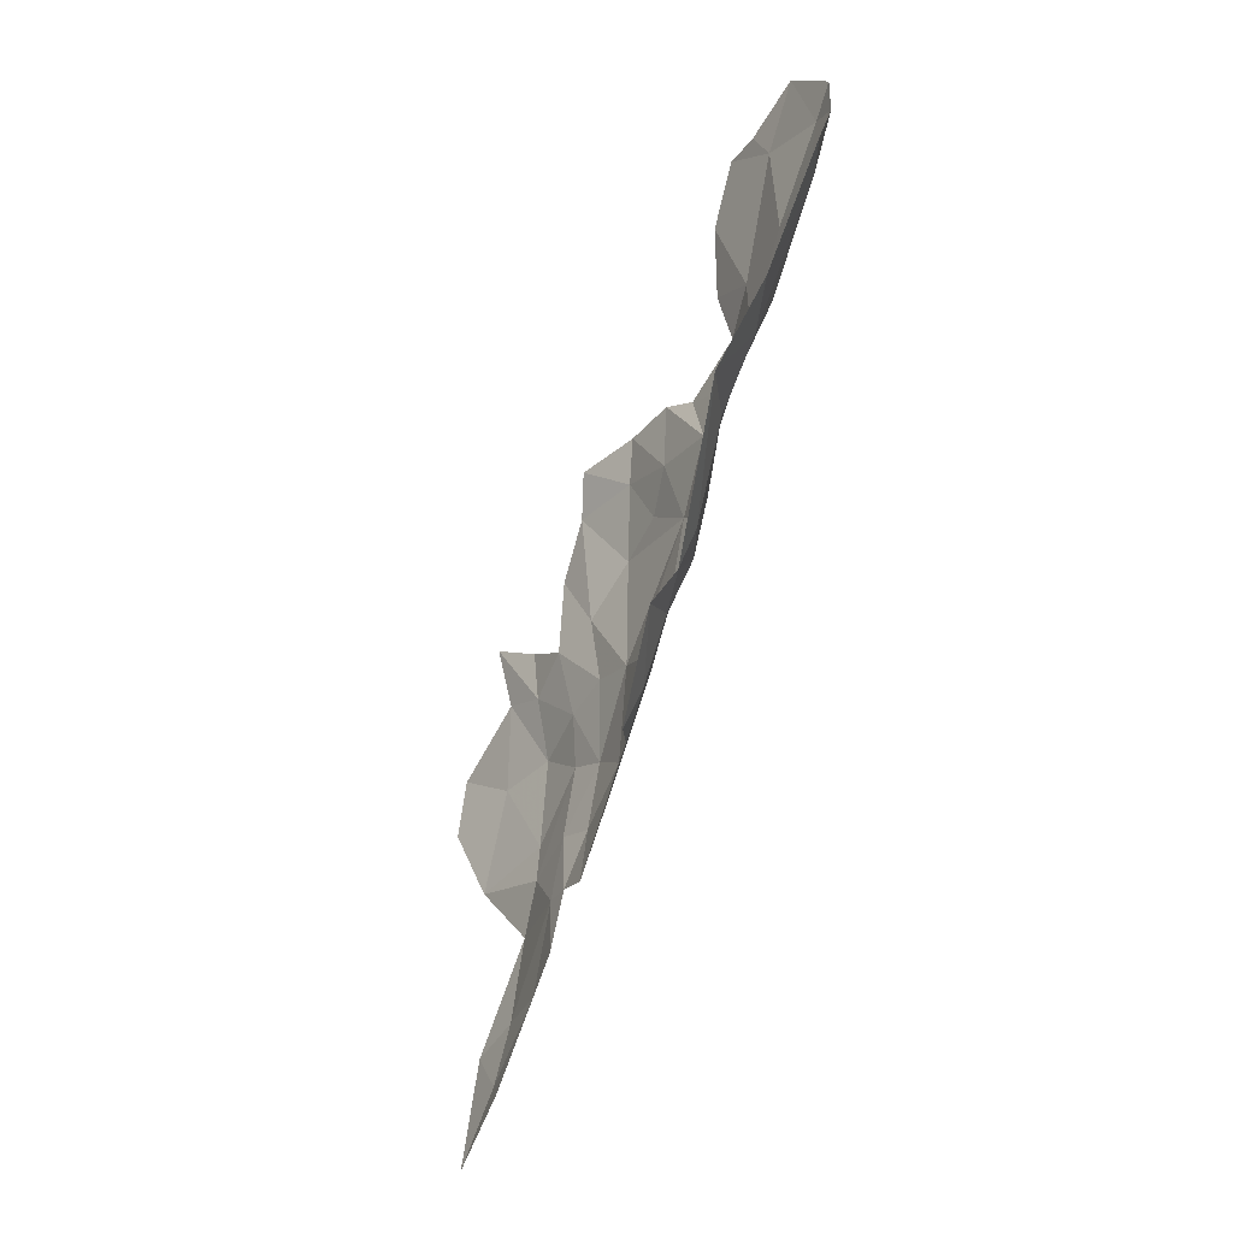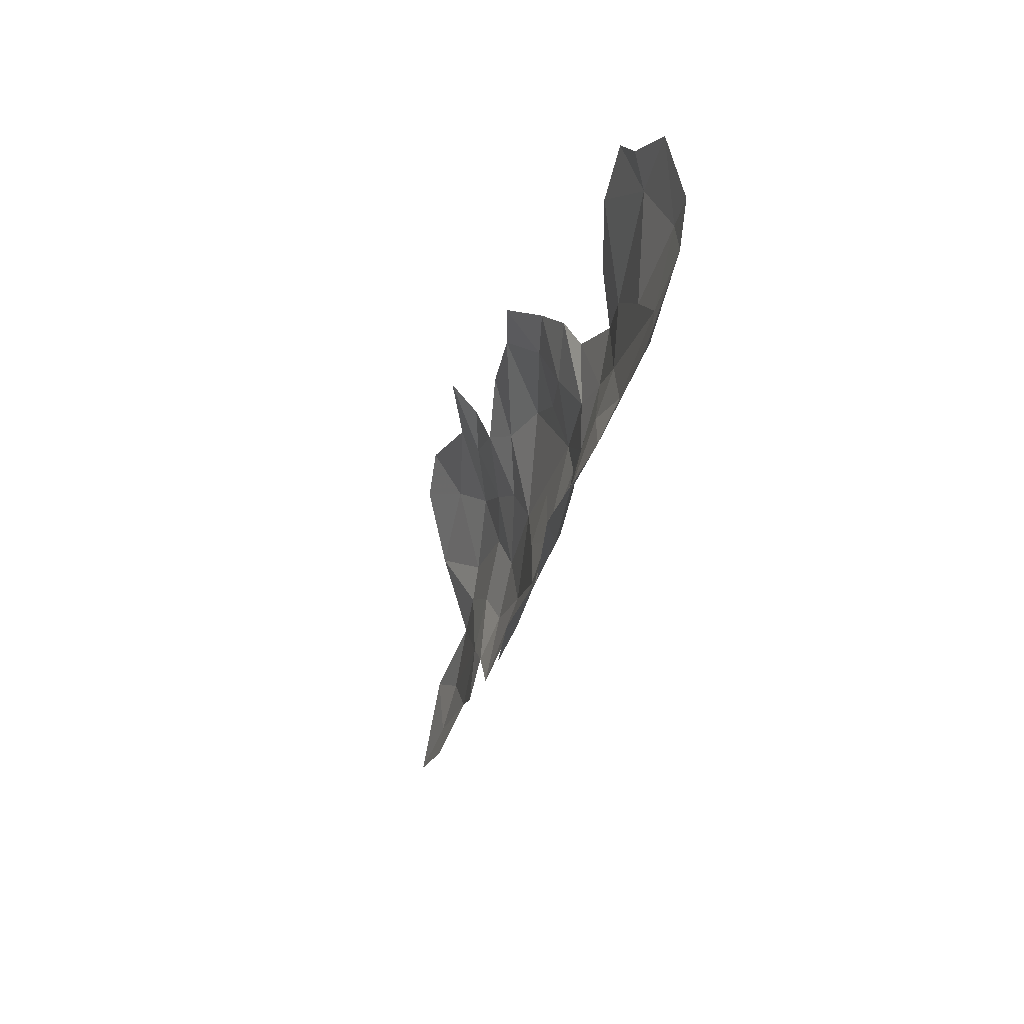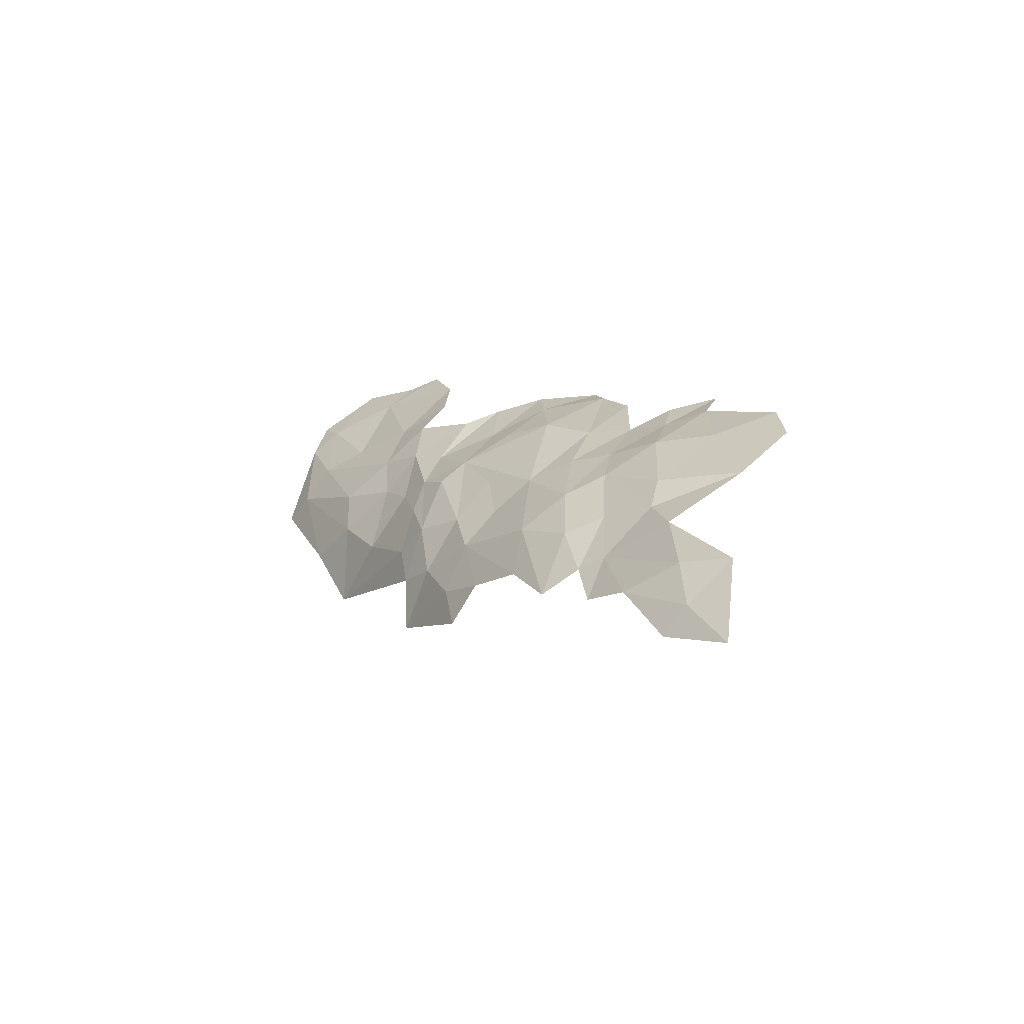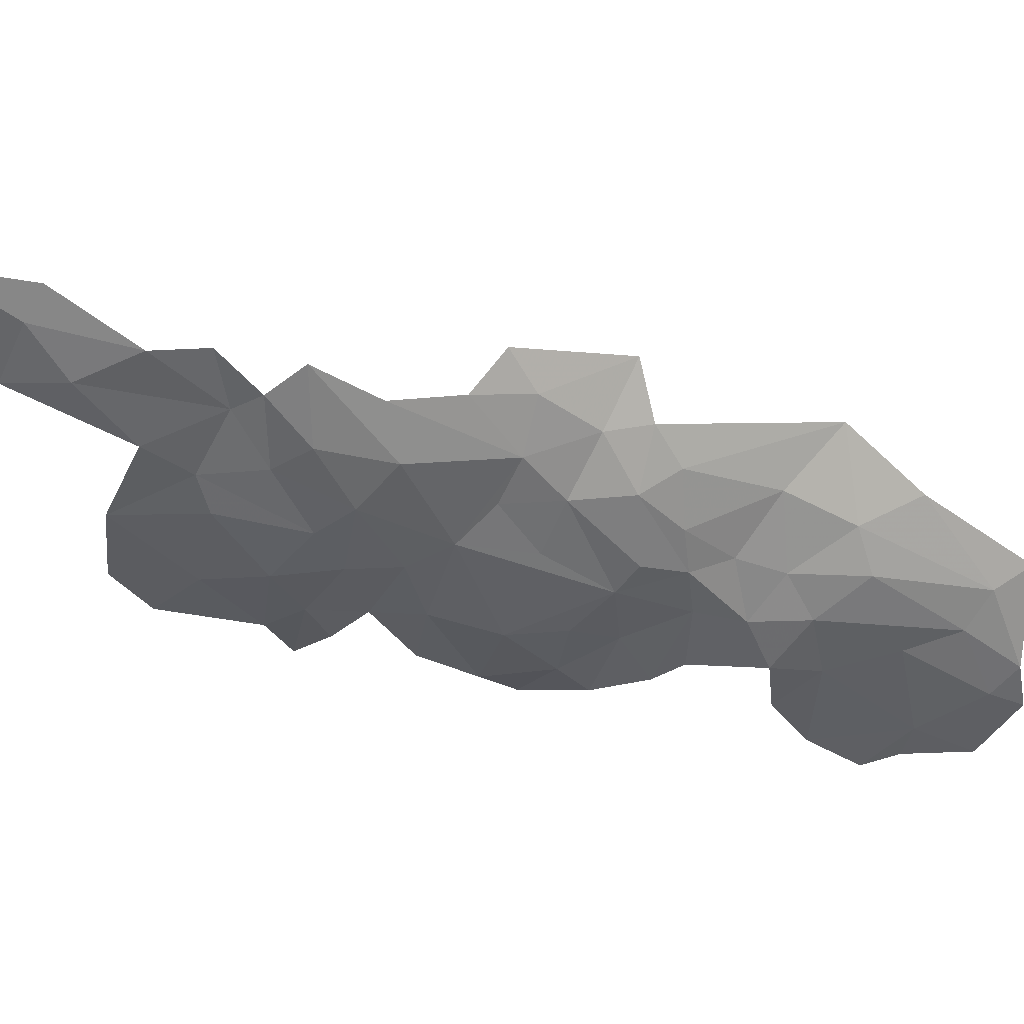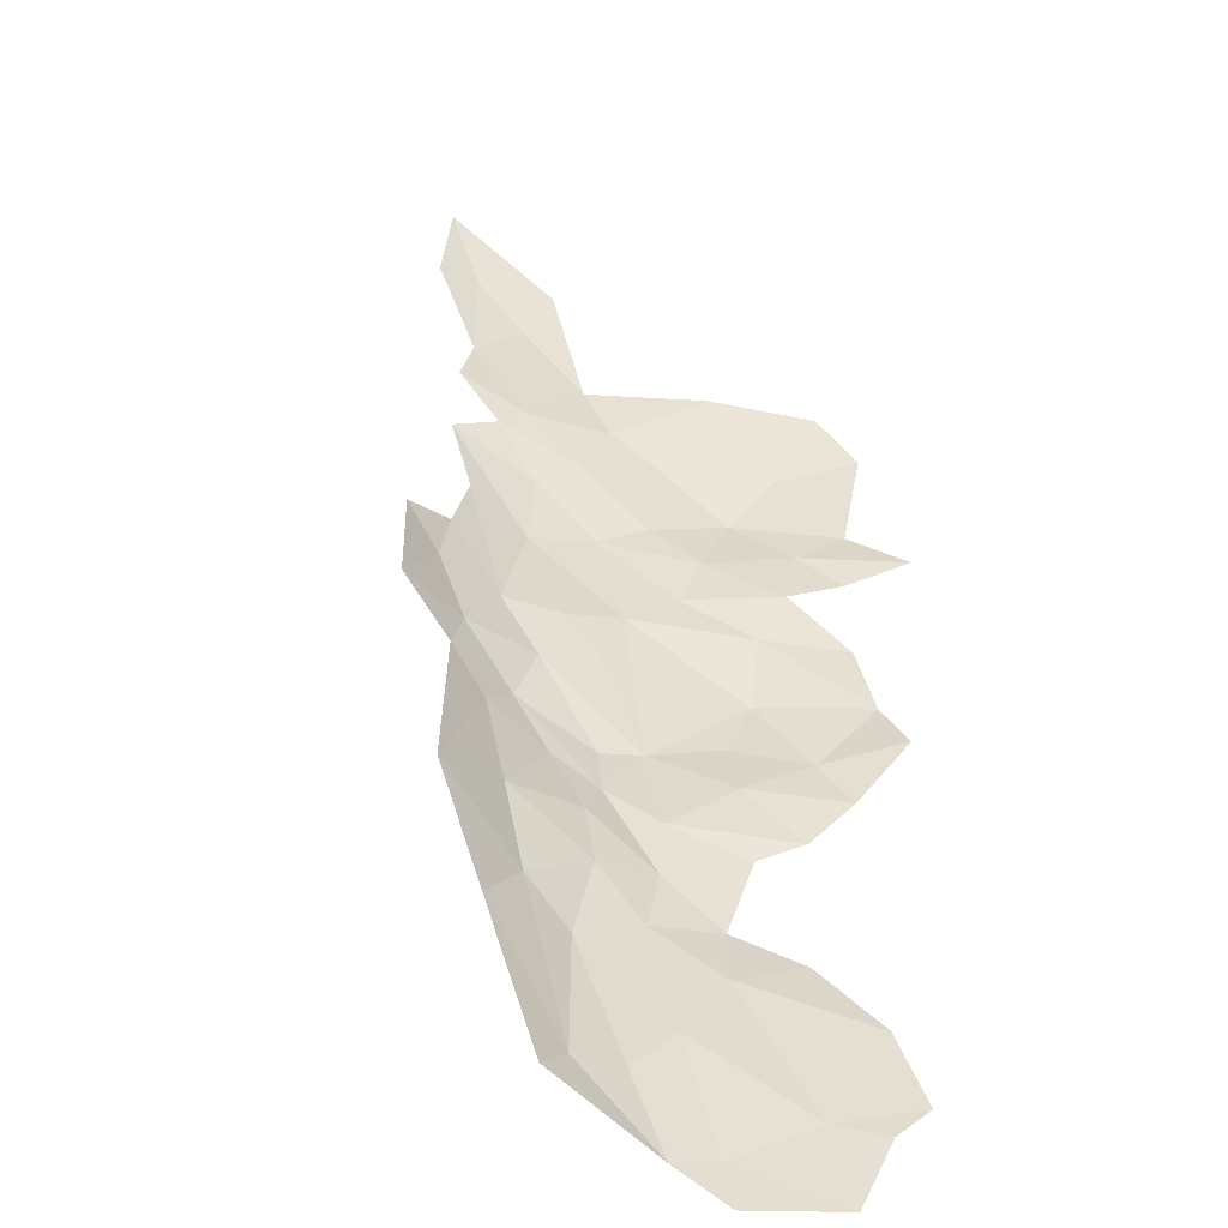
<metadata>
{"format":"obj","ext":"obj","renderer":"f3d","projection":"perspective","resolution":1024,"background":"white","views":[{"elev":-14.6,"azim":52.6,"up":"+Y"},{"elev":32.9,"azim":64.0,"up":"+Y"},{"elev":-73.7,"azim":-161.0,"up":"+Y"},{"elev":-31.3,"azim":35.4,"up":"+Z"},{"elev":35.4,"azim":144.8,"up":"+Z"}]}
</metadata>
<code>
v 0.01278 3.357 -1.989
v 0.1157 3.422 -1.988
v 0.1481 3.221 -1.964
v 0.06438 3.058 -1.925
v 0.1564 2.924 -1.86
v 0.08763 2.908 -1.875
v -0.0821 2.652 -1.889
v 0.0606 2.696 -1.848
v -0.0719 2.509 -1.838
v -0.1986 2.578 -1.885
v 0.2768 3.194 -1.92
v 0.1691 3.059 -1.915
v -0.0868 3.061 -1.97
v -0.05402 2.975 -1.937
v -0.2834 2.971 -1.949
v 0.03824 3.228 -1.977
v -0.1665 3.539 -2.006
v -0.0513 3.518 -1.994
v -0.1437 3.425 -2
v -0.2919 3.568 -1.989
v -0.1326 2.327 -1.794
v -0.0017 2.483 -1.794
v -0.2547 3.426 -2.001
v -0.1088 3.27 -2.006
v 0.2359 3.43 -1.973
v -0.4205 3.127 -1.963
v -0.4161 3.263 -1.984
v -0.2518 3.218 -1.99
v 0.4459 3.365 -1.878
v 0.5269 3.304 -1.795
v 0.4359 3.199 -1.818
v 0.9746 4.336 -1.901
v 0.8109 4.106 -1.921
v 0.8878 4.36 -1.959
v 0.7625 4.314 -1.989
v 0.8499 4.539 -2.023
v 0.9548 4.088 -1.783
v 0.8341 4.013 -1.853
v 0.6625 4.542 -2.05
v 0.6089 4.238 -2.023
v 0.4543 4.434 -2.062
v 0.547 3.809 -1.963
v 0.6215 3.869 -1.926
v 0.5915 3.725 -1.919
v 0.3265 3.885 -2.012
v 0.1734 3.997 -2.04
v 0.3046 4.037 -2.037
v 0.4589 3.499 -1.915
v 0.4893 3.714 -1.974
v 0.5695 3.589 -1.897
v 0.1623 3.699 -2.035
v 0.1682 3.885 -2.036
v 0.2725 3.779 -2.024
v 0.4126 3.738 -1.999
v 0.4701 4.258 -2.055
v -0.0014 3.837 -2.023
v 0.05588 3.576 -2.008
v -0.0612 3.694 -2.015
v 0.6495 3.631 -1.842
v 0.7565 3.846 -1.824
v 0.8933 3.876 -1.693
v 0.6504 3.531 -1.79
v 0.5752 3.456 -1.819
v 0.6802 3.979 -1.93
v 0.3229 3.085 -1.85
v 0.2591 2.927 -1.828
v 0.4925 3.908 -1.992
v 0.1493 2.782 -1.828
v 0.5689 3.998 -2
v 0.4001 4.023 -2.037
v 0.5393 4.134 -2.04
v 0.8895 4.621 -2.027
v 0.934 4.524 -1.99
v 0.7271 4.699 -2.061
v 0.3501 3.563 -1.97
v 0.3494 3.416 -1.925
v 0.6785 3.435 -1.692
v 0.5258 3.205 -1.739
v 0.6691 4.1 -1.982
v -0.0851 2.846 -1.927
v 0.5003 4.588 -2.075
v 0.5904 4.61 -2.064
v 1.051 4.375 -1.847
v 0.0184 3.948 -2.012
f 1 2 3
f 4 5 6
f 7 8 9
f 7 9 10
f 3 11 12
f 3 12 4
f 13 14 15
f 16 4 14
f 17 18 19
f 17 19 20
f 21 9 22
f 4 12 5
f 23 20 19
f 24 19 1
f 11 3 25
f 8 22 9
f 8 7 6
f 18 1 19
f 26 27 28
f 4 6 14
f 16 14 13
f 29 30 31
f 32 33 34
f 35 36 34
f 37 38 32
f 39 40 41
f 42 43 44
f 45 46 47
f 48 49 50
f 51 52 53
f 51 53 54
f 55 41 40
f 25 51 54
f 56 57 58
f 46 45 52
f 59 60 61
f 44 43 60
f 62 59 61
f 63 48 50
f 60 38 61
f 60 43 64
f 57 2 18
f 65 66 11
f 40 39 35
f 67 45 47
f 16 13 24
f 6 5 68
f 61 38 37
f 53 45 54
f 6 68 8
f 12 66 5
f 69 70 71
f 36 72 73
f 36 74 72
f 3 4 16
f 45 67 54
f 75 48 76
f 54 49 48
f 30 63 77
f 30 29 63
f 65 29 31
f 51 57 56
f 51 25 57
f 69 43 42
f 45 53 52
f 15 26 28
f 30 78 31
f 30 77 78
f 15 28 13
f 57 25 2
f 18 58 57
f 40 71 55
f 11 25 29
f 69 64 43
f 69 79 64
f 23 19 24
f 23 24 28
f 35 79 40
f 34 33 79
f 35 34 79
f 14 6 80
f 54 48 75
f 14 80 15
f 29 25 76
f 63 62 77
f 63 50 62
f 80 6 7
f 80 7 10
f 69 67 70
f 69 42 67
f 81 39 41
f 81 82 39
f 73 34 36
f 73 32 34
f 32 83 37
f 32 73 83
f 25 54 75
f 70 67 47
f 27 23 28
f 33 64 79
f 44 50 42
f 59 62 50
f 59 44 60
f 59 50 44
f 84 46 52
f 56 52 51
f 21 10 9
f 84 52 56
f 36 39 74
f 36 35 39
f 1 16 24
f 2 1 18
f 48 29 76
f 48 63 29
f 75 76 25
f 11 66 12
f 33 38 64
f 33 32 38
f 71 79 69
f 71 40 79
f 25 3 2
f 82 74 39
f 1 3 16
f 38 60 64
f 42 54 67
f 42 50 49
f 11 29 65
f 49 54 42
f 13 28 24

</code>
